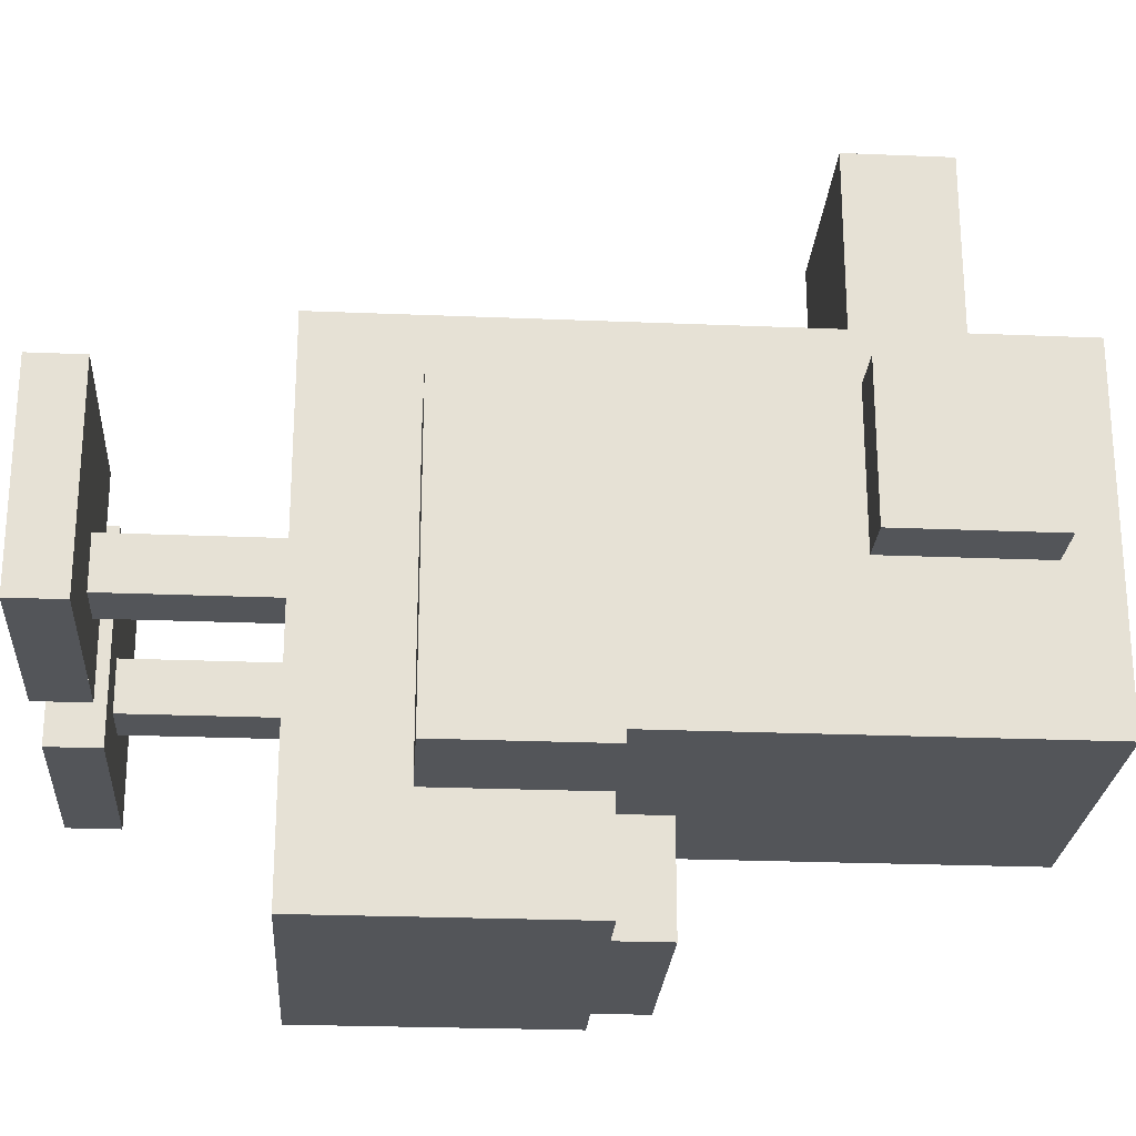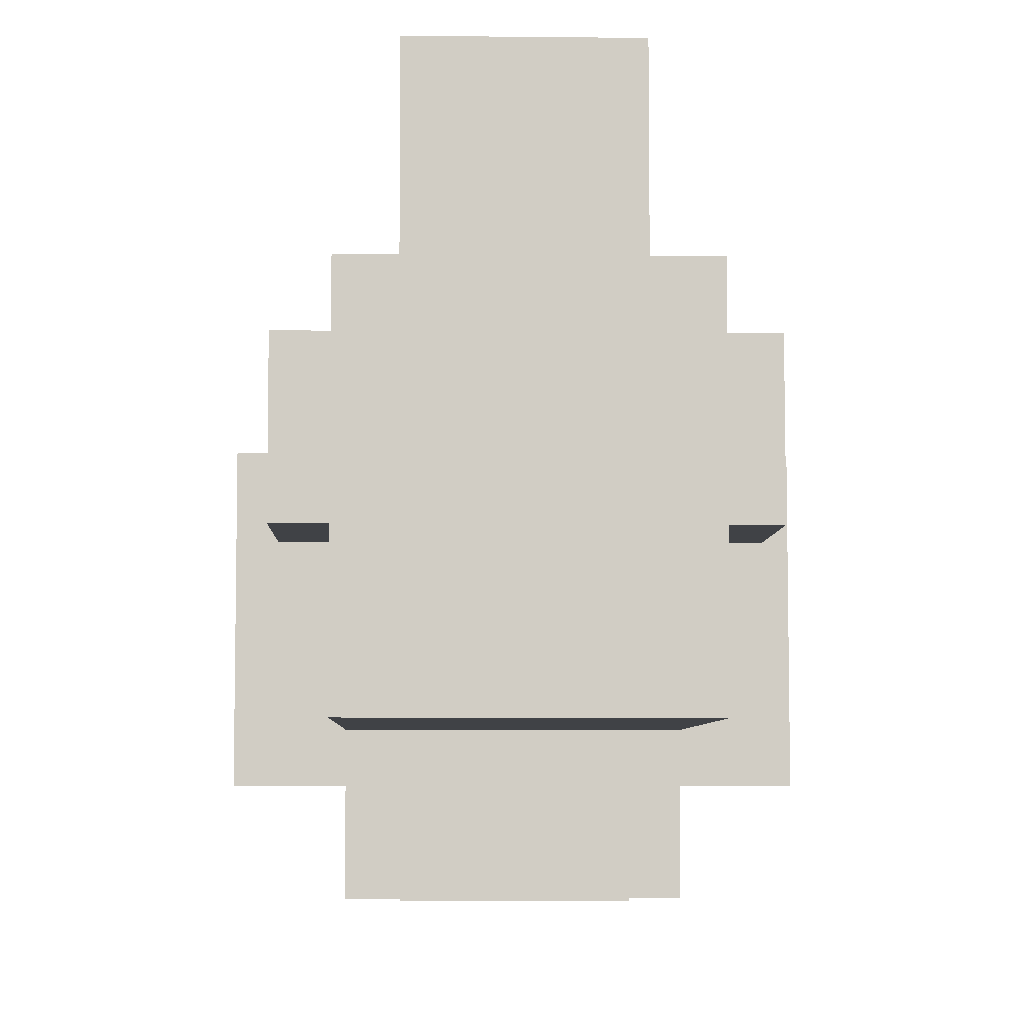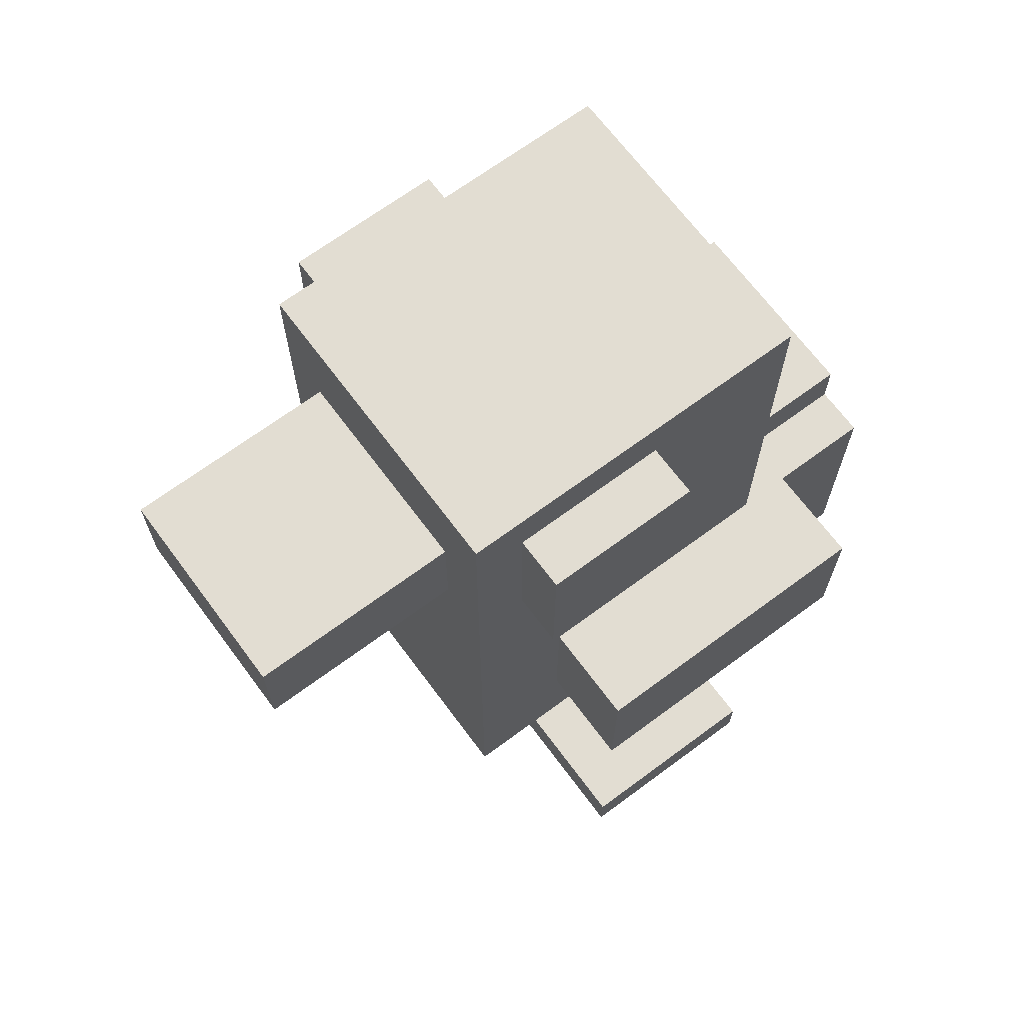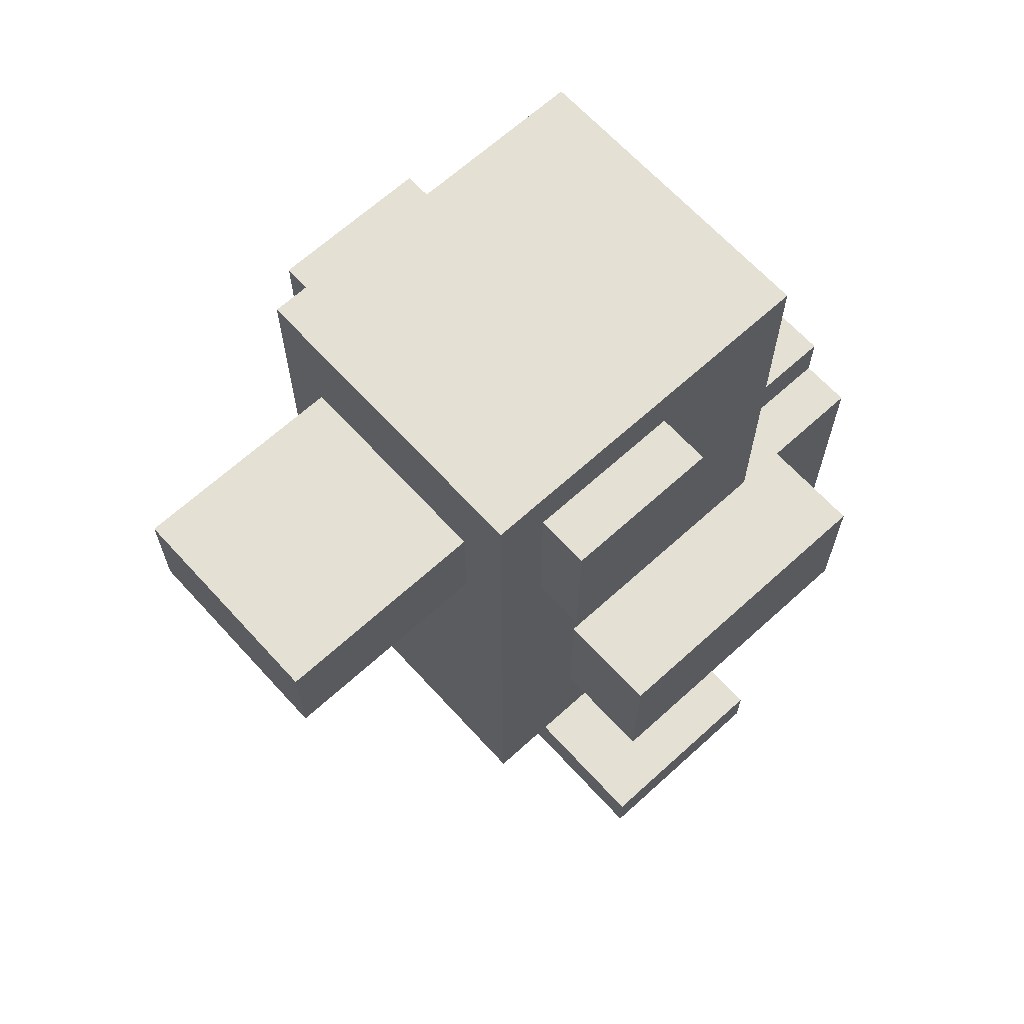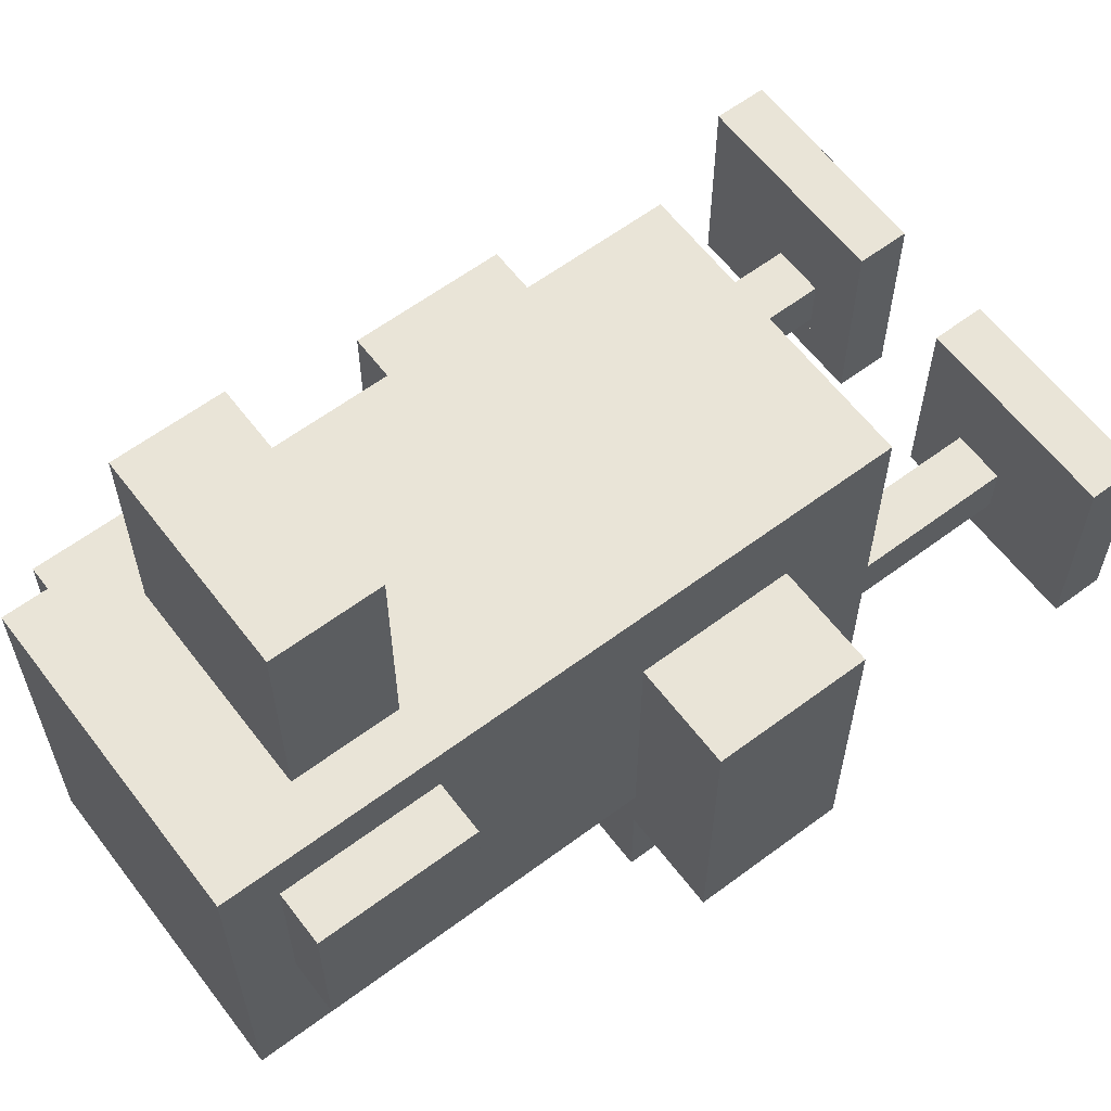
<metadata>
{"format":"obj","ext":"obj","renderer":"f3d","projection":"perspective","resolution":1024,"background":"white","views":[{"elev":-24.5,"azim":86.1,"up":"+Z"},{"elev":-6.2,"azim":178.2,"up":"+Z"},{"elev":68.1,"azim":53.4,"up":"+Y"},{"elev":65.9,"azim":47.6,"up":"+Y"},{"elev":61.2,"azim":-127.2,"up":"+Z"}]}
</metadata>
<code>
v 0.15 0.85 -0.2
v -0.15 0.85 -0.2
v -0.15 0.85 0.15
v 0.15 0.85 0.15
v 0.1 0.75 0.15
v -0.1 0.75 0.15
v -0.1 0.75 0.35
v 0.1 0.75 0.35
v 0.25 0.45 -0.25
v 0.15 0.45 -0.25
v 0.15 0.45 0.05
v 0.25 0.45 0.05
v -0.15 0.45 -0.25
v -0.25 0.45 -0.25
v -0.25 0.45 0.05
v -0.15 0.45 0.05
v 0.25 0.05 -0.05
v 0.05 0.05 -0.05
v 0.05 0.05 0.05
v 0.25 0.05 0.05
v -0.05 0.05 -0.05
v -0.25 0.05 -0.05
v -0.25 0.05 0.05
v -0.05 0.05 0.05
v 0.15 0.45 -0.25
v -0.15 0.45 -0.25
v -0.15 0.45 -0.2
v 0.15 0.45 -0.2
v 0.1 0.5 -0.35
v -0.1 0.5 -0.35
v -0.1 0.5 -0.25
v 0.1 0.5 -0.25
v 0.2 0.8 -0.05
v 0.15 0.8 -0.05
v 0.15 0.8 0.1
v 0.2 0.8 0.1
v -0.15 0.8 -0.05
v -0.2 0.8 -0.05
v -0.2 0.8 0.1
v -0.15 0.8 0.1
v 0.25 0.05 -0.15
v 0.15 0.05 -0.15
v 0.15 0.05 -0.05
v 0.25 0.05 -0.05
v -0.1 0.05 -0.15
v -0.25 0.05 -0.15
v -0.25 0.05 -0.1
v -0.1 0.05 -0.1
v 0.1 0.05 -0.15
v 0.05 0.05 -0.15
v 0.05 0.05 -0.05
v 0.1 0.05 -0.05
v -0.05 0.05 -0.15
v -0.1 0.05 -0.15
v -0.1 0.05 -0.05
v -0.05 0.05 -0.05
v -0.15 0.05 -0.1
v -0.25 0.05 -0.1
v -0.25 0.05 -0.05
v -0.15 0.05 -0.05
v 0.15 0.45 -0.35
v 0.1 0.45 -0.35
v 0.1 0.45 -0.25
v 0.15 0.45 -0.25
v -0.1 0.45 -0.35
v -0.15 0.45 -0.35
v -0.15 0.45 -0.25
v -0.1 0.45 -0.25
v 0.15 0.05 -0.15
v 0.1 0.05 -0.15
v 0.1 0.05 -0.1
v 0.15 0.05 -0.1
v 0.15 0.2 -0.1
v -0.15 0.2 -0.1
v -0.15 0.2 -0.35
v 0.15 0.2 -0.35
v 0.15 0.2 0.15
v -0.15 0.2 0.15
v -0.15 0.2 -0.05
v 0.15 0.2 -0.05
v 0.1 0.65 0.35
v -0.1 0.65 0.35
v -0.1 0.65 0.15
v 0.1 0.65 0.15
v 0.25 0 0.05
v 0.05 0 0.05
v 0.05 0 -0.15
v 0.25 0 -0.15
v -0.05 0 0.05
v -0.25 0 0.05
v -0.25 0 -0.15
v -0.05 0 -0.15
v 0.25 0.3 0.05
v 0.15 0.3 0.05
v 0.15 0.3 -0.25
v 0.25 0.3 -0.25
v -0.15 0.3 0.05
v -0.25 0.3 0.05
v -0.25 0.3 -0.25
v -0.15 0.3 -0.25
v 0.2 0.65 0.1
v 0.15 0.65 0.1
v 0.15 0.65 -0.05
v 0.2 0.65 -0.05
v -0.15 0.65 0.1
v -0.2 0.65 0.1
v -0.2 0.65 -0.05
v -0.15 0.65 -0.05
v 0.1 0.2 -0.05
v -0.1 0.2 -0.05
v -0.1 0.2 -0.1
v 0.1 0.2 -0.1
v 0.25 0.45 -0.25
v 0.25 0.45 0.05
v 0.25 0.3 0.05
v 0.25 0.3 -0.25
v 0.15 0.6 0.05
v 0.15 0.6 0.15
v 0.15 0.2 0.15
v 0.15 0.2 0.05
v 0.2 0.8 -0.05
v 0.2 0.8 0.1
v 0.2 0.65 0.1
v 0.2 0.65 -0.05
v 0.15 0.6 -0.15
v 0.15 0.6 0.05
v 0.15 0.45 0.05
v 0.15 0.45 -0.15
v 0.1 0.75 0.15
v 0.1 0.75 0.35
v 0.1 0.65 0.35
v 0.1 0.65 0.15
v 0.15 0.8 -0.2
v 0.15 0.8 -0.15
v 0.15 0.45 -0.15
v 0.15 0.45 -0.2
v 0.15 0.45 -0.35
v 0.15 0.45 -0.3
v 0.15 0.2 -0.3
v 0.15 0.2 -0.35
v 0.15 0.8 0.1
v 0.15 0.8 0.15
v 0.15 0.6 0.15
v 0.15 0.6 0.1
v 0.15 0.85 -0.05
v 0.15 0.85 0.15
v 0.15 0.8 0.15
v 0.15 0.8 -0.05
v 0.15 0.65 -0.1
v 0.15 0.65 0.1
v 0.15 0.6 0.1
v 0.15 0.6 -0.1
v 0.25 0.05 -0.15
v 0.25 0.05 0.05
v 0.25 0 0.05
v 0.25 0 -0.15
v -0.05 0.05 -0.15
v -0.05 0.05 0.05
v -0.05 0 0.05
v -0.05 0 -0.15
v 0.15 0.3 -0.05
v 0.15 0.3 0.05
v 0.15 0.2 0.05
v 0.15 0.2 -0.05
v 0.15 0.25 -0.1
v 0.15 0.25 -0.05
v 0.15 0.05 -0.05
v 0.15 0.05 -0.1
v -0.1 0.2 -0.1
v -0.1 0.2 -0.05
v -0.1 0.05 -0.05
v -0.1 0.05 -0.1
v 0.15 0.3 -0.25
v 0.15 0.3 -0.05
v 0.15 0.25 -0.05
v 0.15 0.25 -0.25
v 0.15 0.85 -0.1
v 0.15 0.85 -0.05
v 0.15 0.65 -0.05
v 0.15 0.65 -0.1
v 0.15 0.25 -0.3
v 0.15 0.25 -0.1
v 0.15 0.2 -0.1
v 0.15 0.2 -0.3
v 0.15 0.8 -0.15
v 0.15 0.8 -0.1
v 0.15 0.6 -0.1
v 0.15 0.6 -0.15
v 0.15 0.45 -0.3
v 0.15 0.45 -0.25
v 0.15 0.25 -0.25
v 0.15 0.25 -0.3
v 0.15 0.85 -0.2
v 0.15 0.85 -0.1
v 0.15 0.8 -0.1
v 0.15 0.8 -0.2
v 0.1 0.5 -0.35
v 0.1 0.5 -0.25
v 0.1 0.45 -0.25
v 0.1 0.45 -0.35
v -0.25 0.3 -0.25
v -0.25 0.3 0.05
v -0.25 0.45 0.05
v -0.25 0.45 -0.25
v -0.15 0.2 0.05
v -0.15 0.2 0.15
v -0.15 0.6 0.15
v -0.15 0.6 0.05
v -0.2 0.65 -0.05
v -0.2 0.65 0.1
v -0.2 0.8 0.1
v -0.2 0.8 -0.05
v -0.15 0.45 -0.15
v -0.15 0.45 0.05
v -0.15 0.6 0.05
v -0.15 0.6 -0.15
v -0.1 0.65 0.15
v -0.1 0.65 0.35
v -0.1 0.75 0.35
v -0.1 0.75 0.15
v -0.15 0.45 -0.2
v -0.15 0.45 -0.15
v -0.15 0.8 -0.15
v -0.15 0.8 -0.2
v -0.15 0.2 -0.35
v -0.15 0.2 -0.3
v -0.15 0.45 -0.3
v -0.15 0.45 -0.35
v -0.15 0.6 0.1
v -0.15 0.6 0.15
v -0.15 0.8 0.15
v -0.15 0.8 0.1
v -0.15 0.8 -0.05
v -0.15 0.8 0.15
v -0.15 0.85 0.15
v -0.15 0.85 -0.05
v -0.15 0.6 -0.1
v -0.15 0.6 0.1
v -0.15 0.65 0.1
v -0.15 0.65 -0.1
v 0.05 0 -0.15
v 0.05 0 0.05
v 0.05 0.05 0.05
v 0.05 0.05 -0.15
v -0.25 0 -0.15
v -0.25 0 0.05
v -0.25 0.05 0.05
v -0.25 0.05 -0.15
v -0.15 0.2 -0.05
v -0.15 0.2 0.05
v -0.15 0.3 0.05
v -0.15 0.3 -0.05
v 0.1 0.05 -0.1
v 0.1 0.05 -0.05
v 0.1 0.2 -0.05
v 0.1 0.2 -0.1
v -0.15 0.05 -0.1
v -0.15 0.05 -0.05
v -0.15 0.25 -0.05
v -0.15 0.25 -0.1
v -0.15 0.25 -0.25
v -0.15 0.25 -0.05
v -0.15 0.3 -0.05
v -0.15 0.3 -0.25
v -0.15 0.65 -0.1
v -0.15 0.65 -0.05
v -0.15 0.85 -0.05
v -0.15 0.85 -0.1
v -0.15 0.2 -0.3
v -0.15 0.2 -0.1
v -0.15 0.25 -0.1
v -0.15 0.25 -0.3
v -0.15 0.6 -0.15
v -0.15 0.6 -0.1
v -0.15 0.8 -0.1
v -0.15 0.8 -0.15
v -0.15 0.25 -0.3
v -0.15 0.25 -0.25
v -0.15 0.45 -0.25
v -0.15 0.45 -0.3
v -0.15 0.8 -0.2
v -0.15 0.8 -0.1
v -0.15 0.85 -0.1
v -0.15 0.85 -0.2
v -0.1 0.45 -0.35
v -0.1 0.45 -0.25
v -0.1 0.5 -0.25
v -0.1 0.5 -0.35
v 0.15 0.45 -0.2
v -0.15 0.45 -0.2
v -0.15 0.85 -0.2
v 0.15 0.85 -0.2
v 0.15 0.2 -0.35
v -0.15 0.2 -0.35
v -0.15 0.45 -0.35
v 0.15 0.45 -0.35
v 0.25 0.3 -0.25
v 0.15 0.3 -0.25
v 0.15 0.45 -0.25
v 0.25 0.45 -0.25
v -0.15 0.3 -0.25
v -0.25 0.3 -0.25
v -0.25 0.45 -0.25
v -0.15 0.45 -0.25
v 0.2 0.65 -0.05
v 0.15 0.65 -0.05
v 0.15 0.8 -0.05
v 0.2 0.8 -0.05
v -0.15 0.65 -0.05
v -0.2 0.65 -0.05
v -0.2 0.8 -0.05
v -0.15 0.8 -0.05
v 0.15 0.05 -0.1
v 0.1 0.05 -0.1
v 0.1 0.2 -0.1
v 0.15 0.2 -0.1
v -0.1 0.05 -0.1
v -0.15 0.05 -0.1
v -0.15 0.2 -0.1
v -0.1 0.2 -0.1
v 0.25 0 -0.15
v 0.05 0 -0.15
v 0.05 0.05 -0.15
v 0.25 0.05 -0.15
v -0.05 0 -0.15
v -0.25 0 -0.15
v -0.25 0.05 -0.15
v -0.05 0.05 -0.15
v 0.1 0.45 -0.35
v -0.1 0.45 -0.35
v -0.1 0.5 -0.35
v 0.1 0.5 -0.35
v 0.15 0.65 0.15
v -0.15 0.65 0.15
v -0.15 0.2 0.15
v 0.15 0.2 0.15
v 0.15 0.85 0.15
v -0.15 0.85 0.15
v -0.15 0.75 0.15
v 0.15 0.75 0.15
v 0.1 0.75 0.35
v -0.1 0.75 0.35
v -0.1 0.65 0.35
v 0.1 0.65 0.35
v 0.25 0.45 0.05
v 0.15 0.45 0.05
v 0.15 0.3 0.05
v 0.25 0.3 0.05
v -0.15 0.45 0.05
v -0.25 0.45 0.05
v -0.25 0.3 0.05
v -0.15 0.3 0.05
v 0.2 0.8 0.1
v 0.15 0.8 0.1
v 0.15 0.65 0.1
v 0.2 0.65 0.1
v -0.15 0.8 0.1
v -0.2 0.8 0.1
v -0.2 0.65 0.1
v -0.15 0.65 0.1
v 0.25 0.05 0.05
v 0.05 0.05 0.05
v 0.05 0 0.05
v 0.25 0 0.05
v -0.05 0.05 0.05
v -0.25 0.05 0.05
v -0.25 0 0.05
v -0.05 0 0.05
v 0.15 0.2 -0.05
v 0.1 0.2 -0.05
v 0.1 0.05 -0.05
v 0.15 0.05 -0.05
v -0.1 0.2 -0.05
v -0.15 0.2 -0.05
v -0.15 0.05 -0.05
v -0.1 0.05 -0.05
v 0.1 0.5 -0.25
v -0.1 0.5 -0.25
v -0.1 0.45 -0.25
v 0.1 0.45 -0.25
v 0.15 0.75 0.15
v 0.1 0.75 0.15
v 0.1 0.65 0.15
v 0.15 0.65 0.15
v -0.1 0.75 0.15
v -0.15 0.75 0.15
v -0.15 0.65 0.15
v -0.1 0.65 0.15
o ducky
g ducky
f 1 2 3
f 1 3 4
f 5 6 7
f 5 7 8
f 9 10 11
f 9 11 12
f 13 14 15
f 13 15 16
f 17 18 19
f 17 19 20
f 21 22 23
f 21 23 24
f 25 26 27
f 25 27 28
f 29 30 31
f 29 31 32
f 33 34 35
f 33 35 36
f 37 38 39
f 37 39 40
f 41 42 43
f 41 43 44
f 45 46 47
f 45 47 48
f 49 50 51
f 49 51 52
f 53 54 55
f 53 55 56
f 57 58 59
f 57 59 60
f 61 62 63
f 61 63 64
f 65 66 67
f 65 67 68
f 69 70 71
f 69 71 72
f 73 74 75
f 73 75 76
f 77 78 79
f 77 79 80
f 81 82 83
f 81 83 84
f 85 86 87
f 85 87 88
f 89 90 91
f 89 91 92
f 93 94 95
f 93 95 96
f 97 98 99
f 97 99 100
f 101 102 103
f 101 103 104
f 105 106 107
f 105 107 108
f 109 110 111
f 109 111 112
f 113 114 115
f 113 115 116
f 117 118 119
f 117 119 120
f 121 122 123
f 121 123 124
f 125 126 127
f 125 127 128
f 129 130 131
f 129 131 132
f 133 134 135
f 133 135 136
f 137 138 139
f 137 139 140
f 141 142 143
f 141 143 144
f 145 146 147
f 145 147 148
f 149 150 151
f 149 151 152
f 153 154 155
f 153 155 156
f 157 158 159
f 157 159 160
f 161 162 163
f 161 163 164
f 165 166 167
f 165 167 168
f 169 170 171
f 169 171 172
f 173 174 175
f 173 175 176
f 177 178 179
f 177 179 180
f 181 182 183
f 181 183 184
f 185 186 187
f 185 187 188
f 189 190 191
f 189 191 192
f 193 194 195
f 193 195 196
f 197 198 199
f 197 199 200
f 201 202 203
f 201 203 204
f 205 206 207
f 205 207 208
f 209 210 211
f 209 211 212
f 213 214 215
f 213 215 216
f 217 218 219
f 217 219 220
f 221 222 223
f 221 223 224
f 225 226 227
f 225 227 228
f 229 230 231
f 229 231 232
f 233 234 235
f 233 235 236
f 237 238 239
f 237 239 240
f 241 242 243
f 241 243 244
f 245 246 247
f 245 247 248
f 249 250 251
f 249 251 252
f 253 254 255
f 253 255 256
f 257 258 259
f 257 259 260
f 261 262 263
f 261 263 264
f 265 266 267
f 265 267 268
f 269 270 271
f 269 271 272
f 273 274 275
f 273 275 276
f 277 278 279
f 277 279 280
f 281 282 283
f 281 283 284
f 285 286 287
f 285 287 288
f 289 290 291
f 289 291 292
f 293 294 295
f 293 295 296
f 297 298 299
f 297 299 300
f 301 302 303
f 301 303 304
f 305 306 307
f 305 307 308
f 309 310 311
f 309 311 312
f 313 314 315
f 313 315 316
f 317 318 319
f 317 319 320
f 321 322 323
f 321 323 324
f 325 326 327
f 325 327 328
f 329 330 331
f 329 331 332
f 333 334 335
f 333 335 336
f 337 338 339
f 337 339 340
f 341 342 343
f 341 343 344
f 345 346 347
f 345 347 348
f 349 350 351
f 349 351 352
f 353 354 355
f 353 355 356
f 357 358 359
f 357 359 360
f 361 362 363
f 361 363 364
f 365 366 367
f 365 367 368
f 369 370 371
f 369 371 372
f 373 374 375
f 373 375 376
f 377 378 379
f 377 379 380
f 381 382 383
f 381 383 384
f 385 386 387
f 385 387 388

</code>
